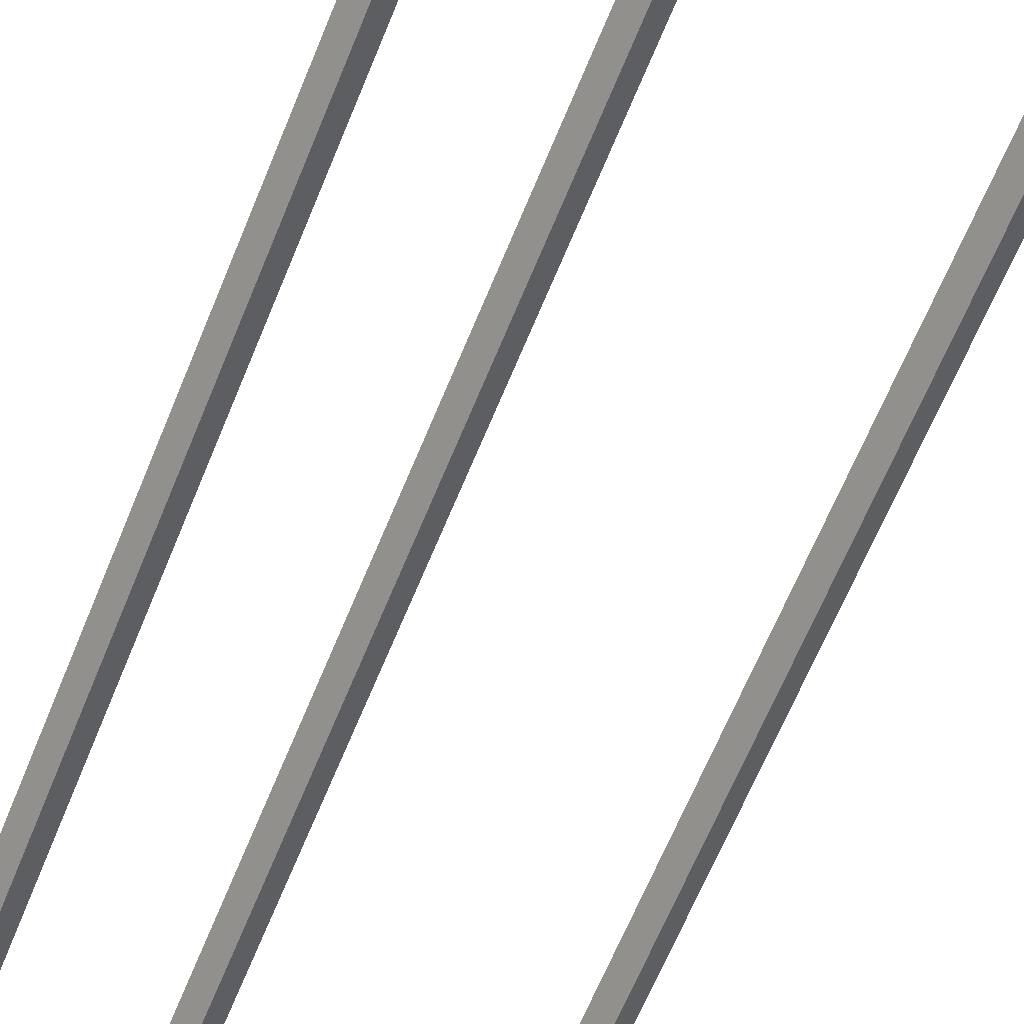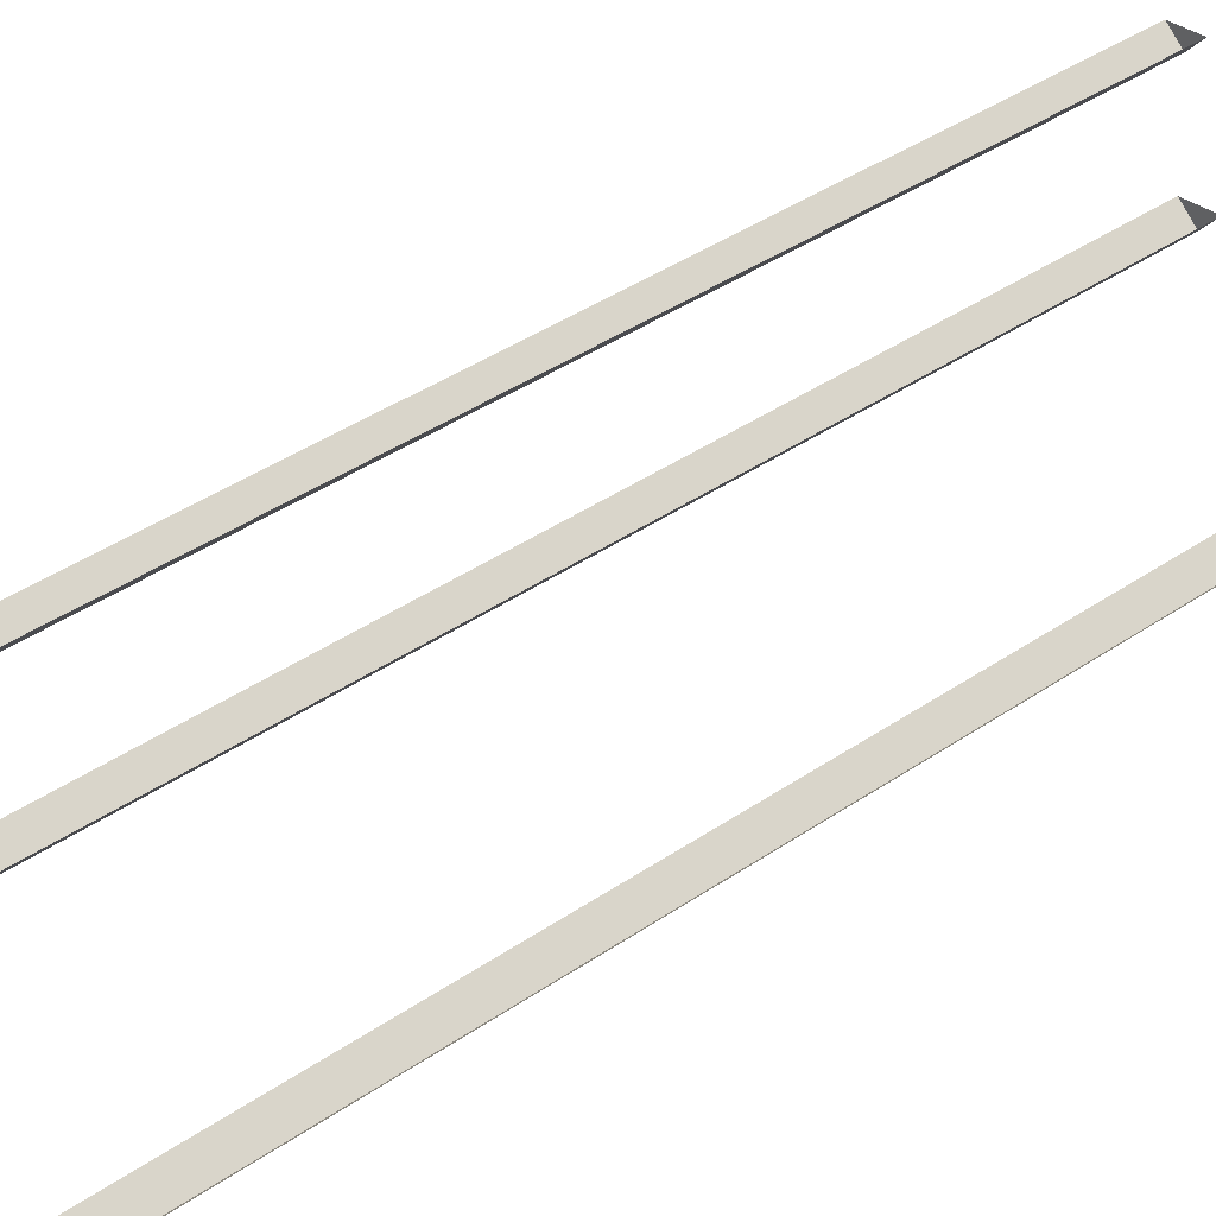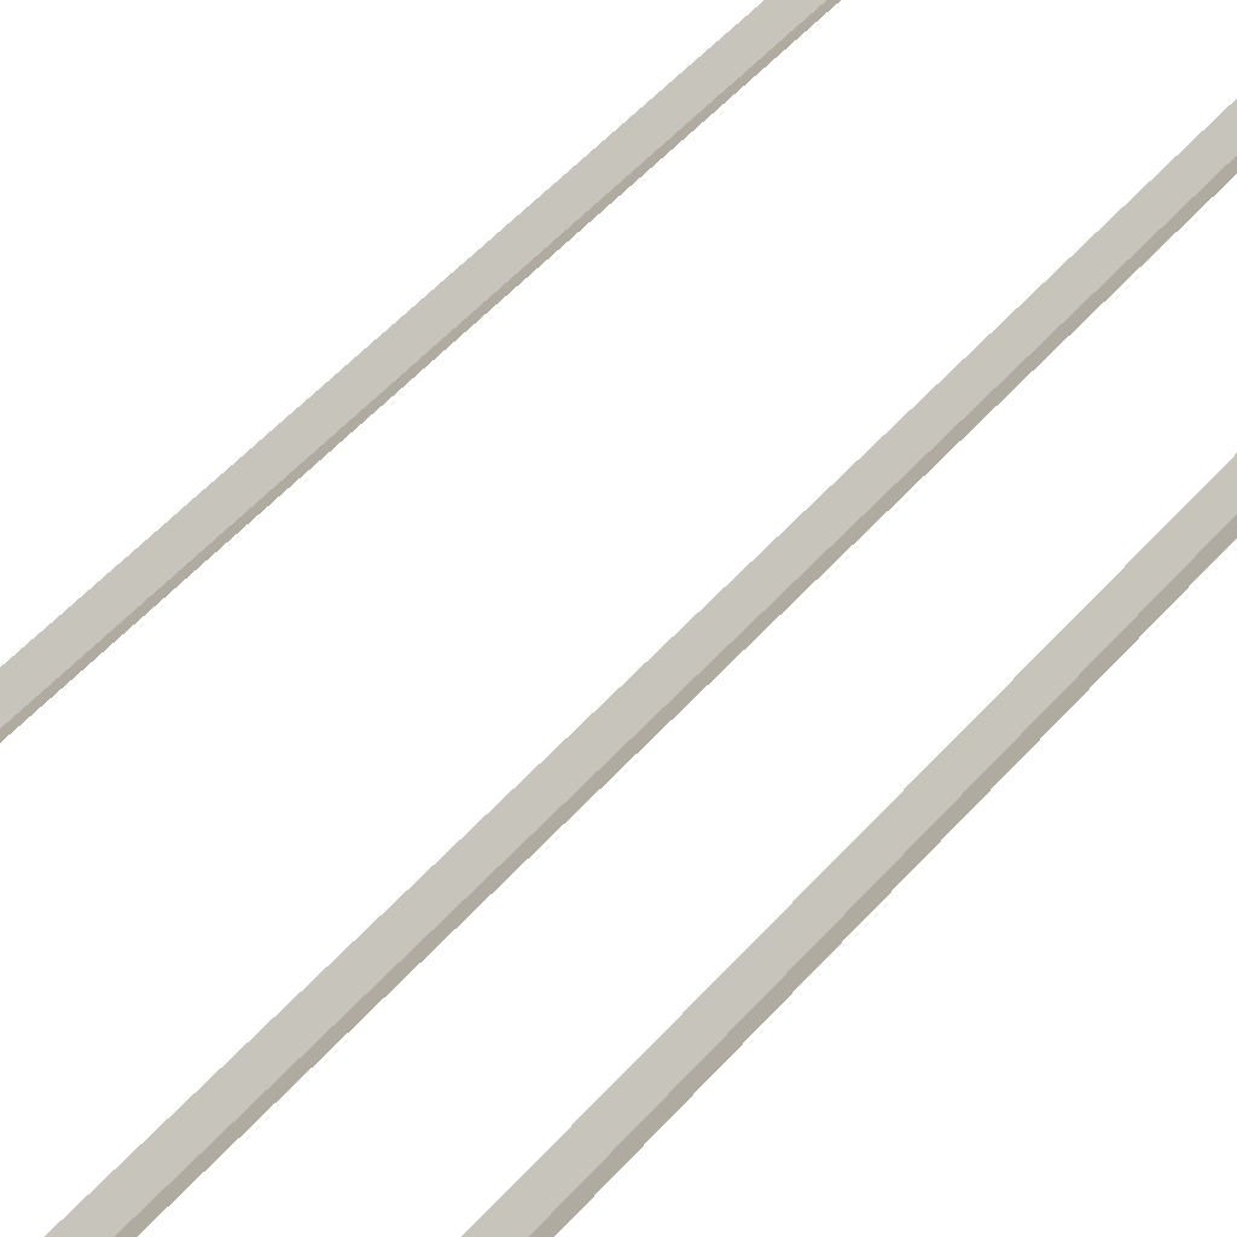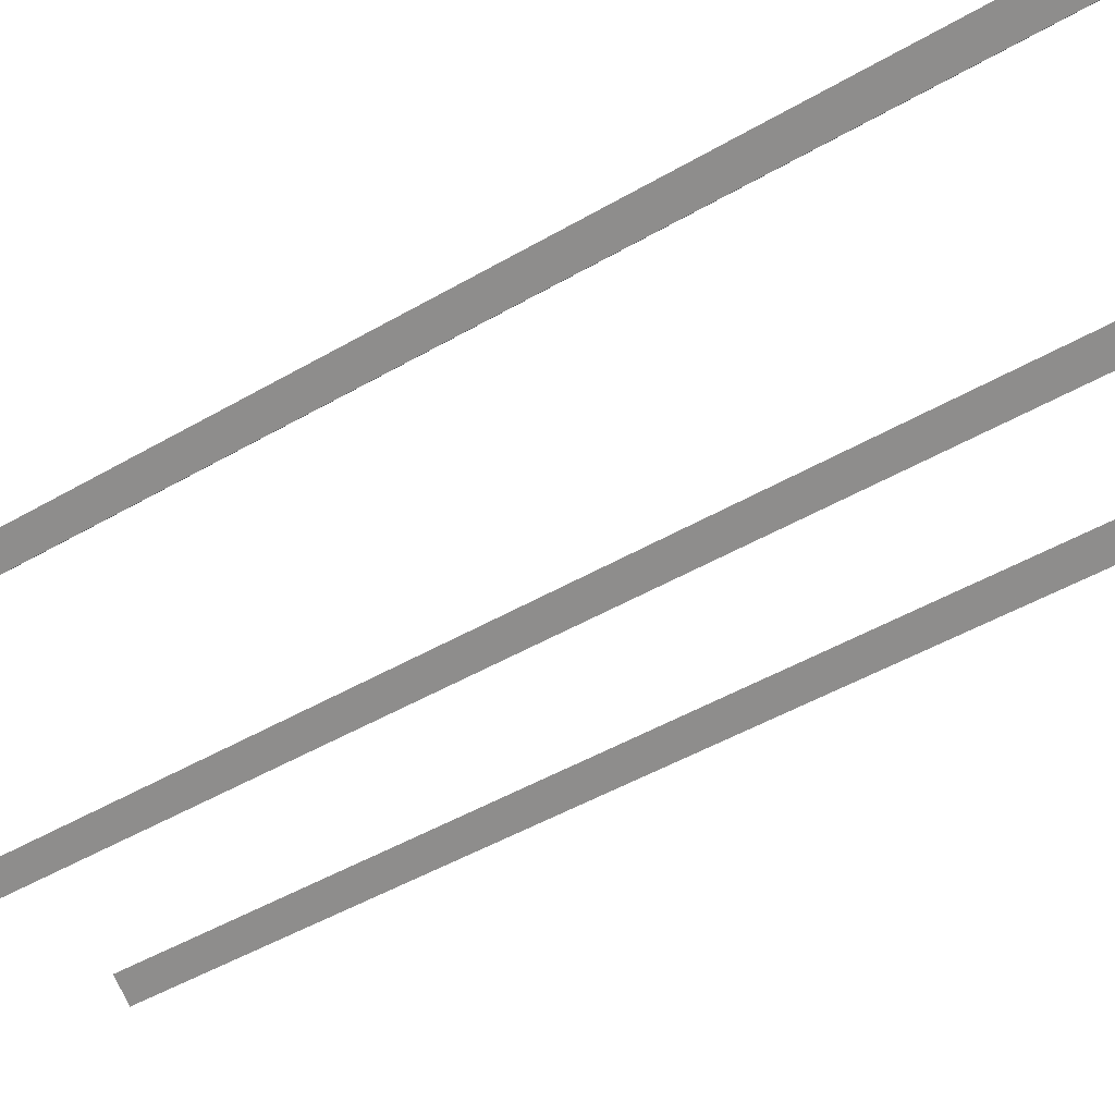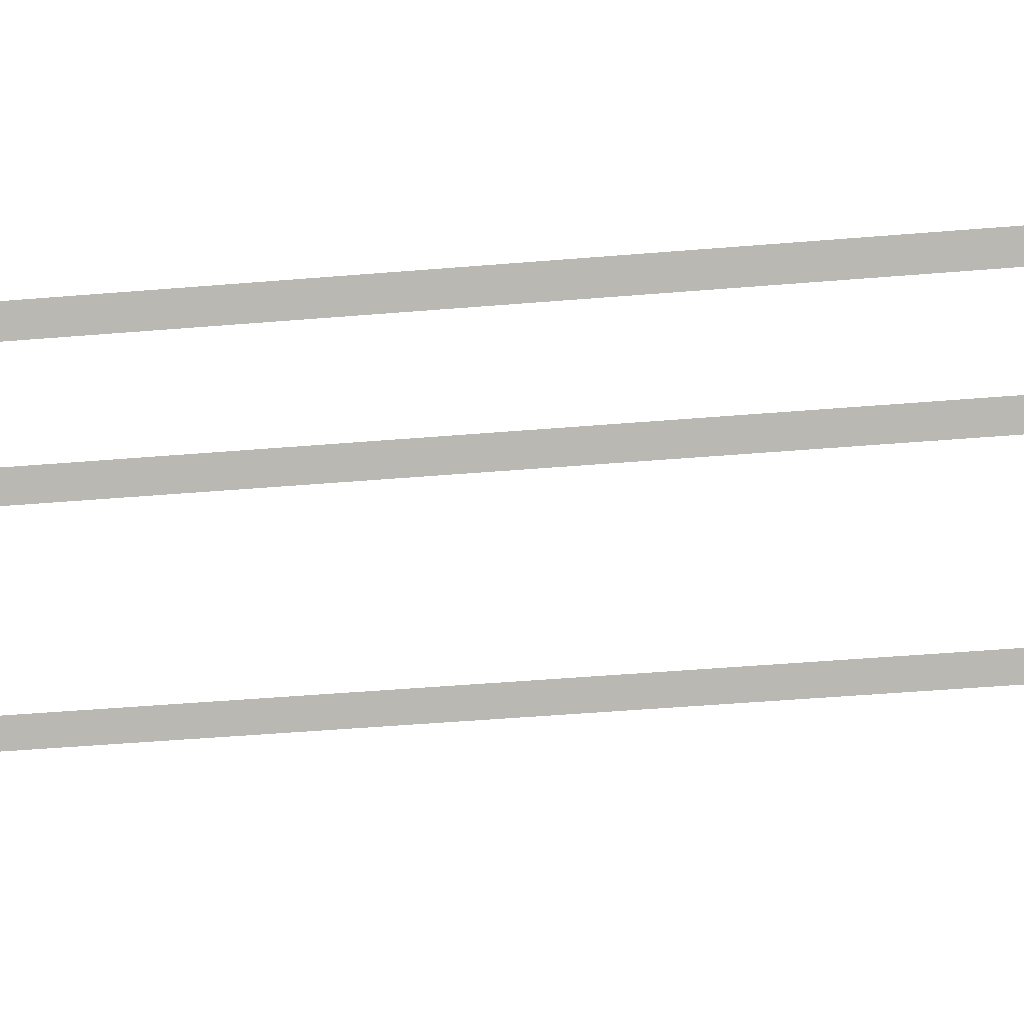
<metadata>
{"format":"obj","ext":"obj","renderer":"f3d","projection":"perspective","resolution":1024,"background":"white","views":[{"elev":-60.6,"azim":-21.4,"up":"+Y"},{"elev":33.1,"azim":45.0,"up":"+Y"},{"elev":49.4,"azim":-141.2,"up":"+Y"},{"elev":-34.4,"azim":130.6,"up":"+Y"},{"elev":-38.9,"azim":-83.7,"up":"+Y"}]}
</metadata>
<code>
v -0.01562 -0.007812 0.2891
v -0.007812 0 0.2891
v -0.02344 0 0.2891
v -0.02344 0 -0.2891
v -0.01562 -0.007812 -0.2891
v -0.007812 0 -0.2891
v -0.08594 -0.007812 0.2109
v -0.07812 0 0.2109
v -0.09375 0 0.2109
v -0.09375 0 -0.3672
v -0.08594 -0.007812 -0.3672
v -0.07812 0 -0.3672
v 0.1016 -0.007812 0.25
v 0.1094 0 0.25
v 0.09375 0 0.25
v 0.09375 0 -0.3281
v 0.1016 -0.007812 -0.3281
v 0.1094 0 -0.3281
f 1 2 3
f 1 5 2
f 2 5 6
f 6 5 4
f 7 8 9
f 7 11 8
f 8 11 12
f 12 11 10
f 13 14 15
f 13 17 14
f 14 17 18
f 18 17 16
f 1 3 4
f 1 4 5
f 7 9 10
f 7 10 11
f 13 15 16
f 13 16 17

</code>
